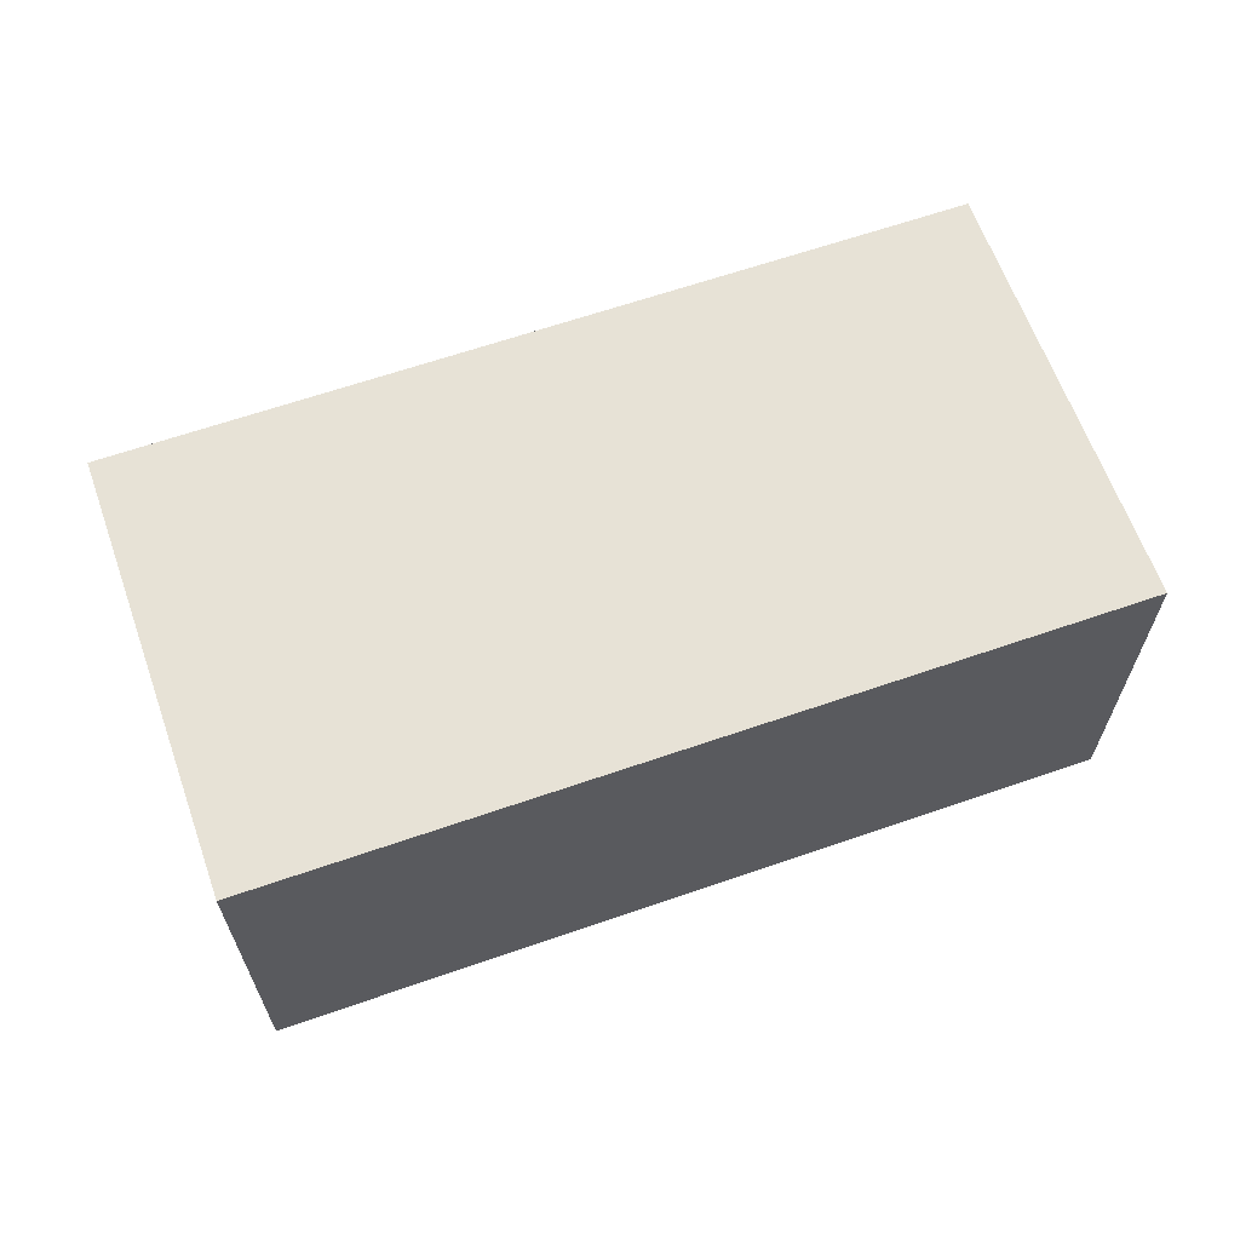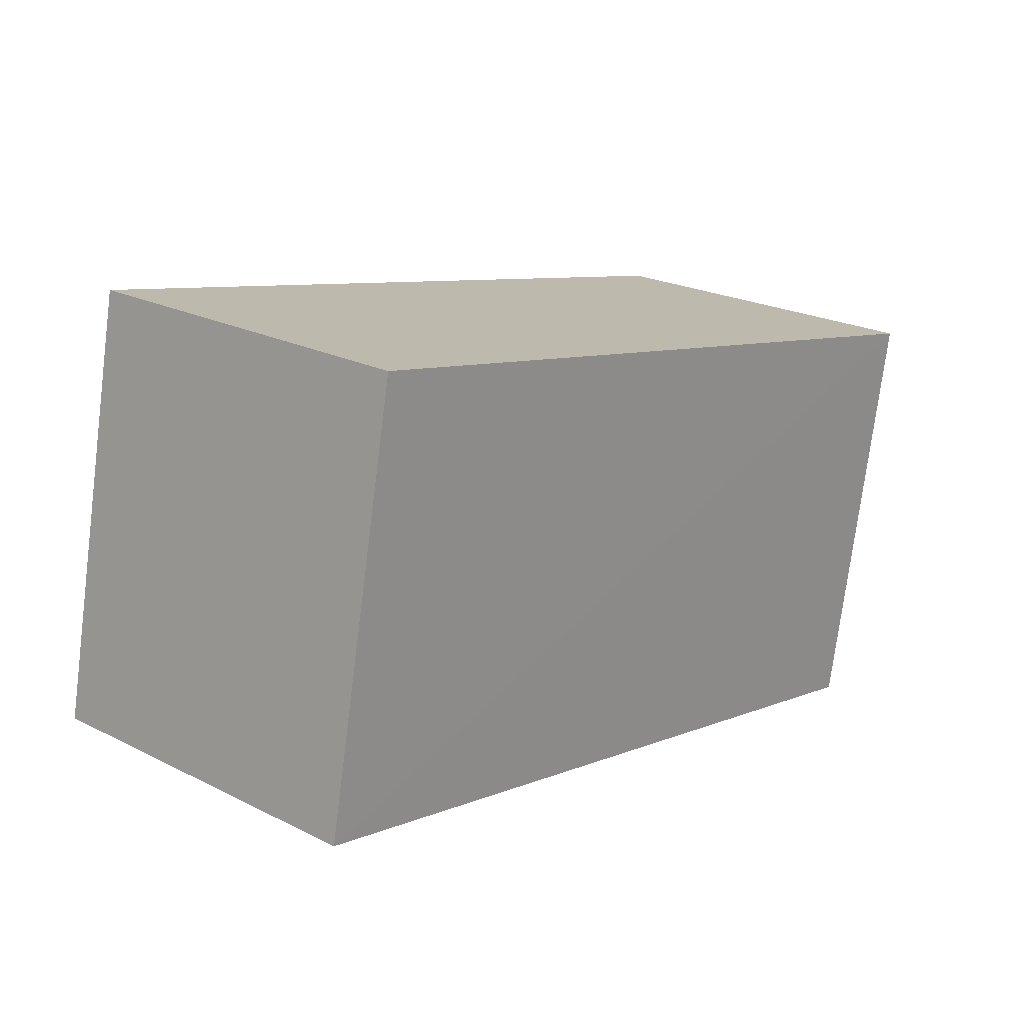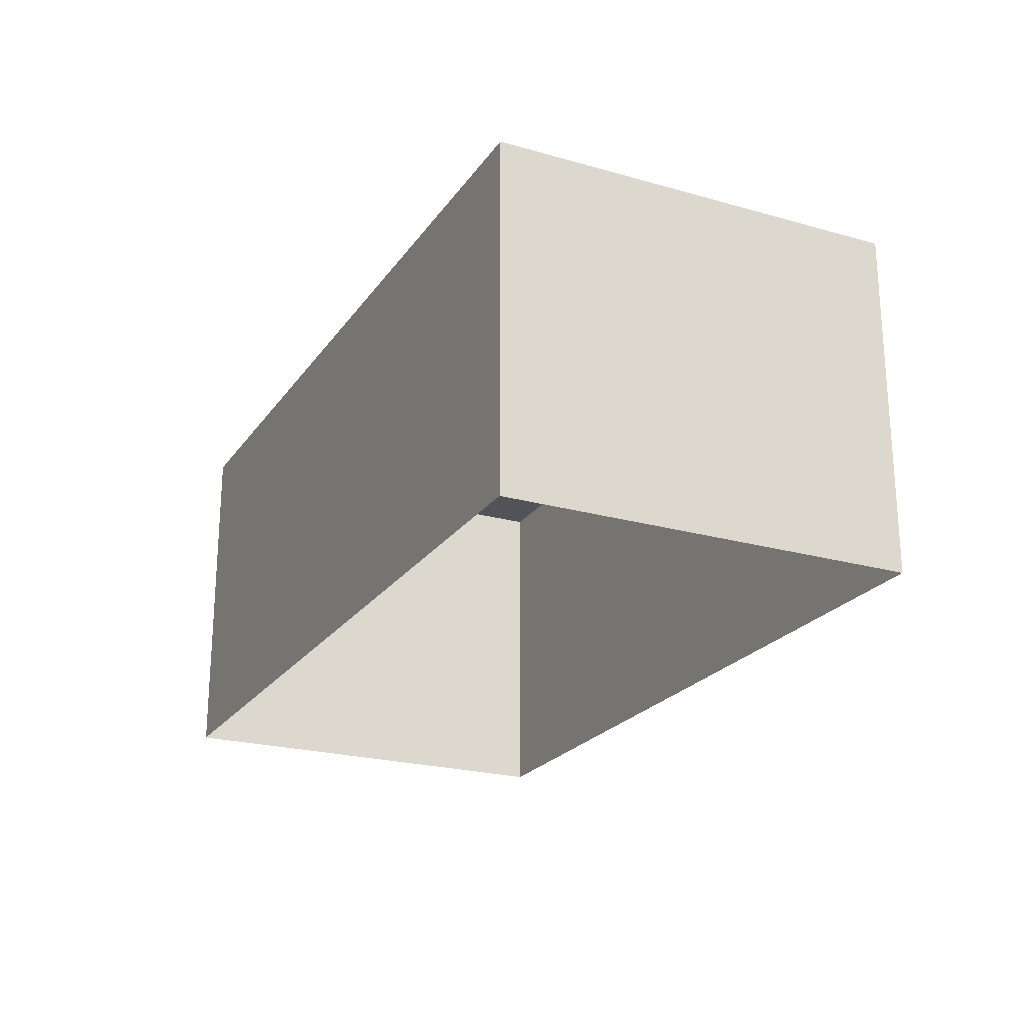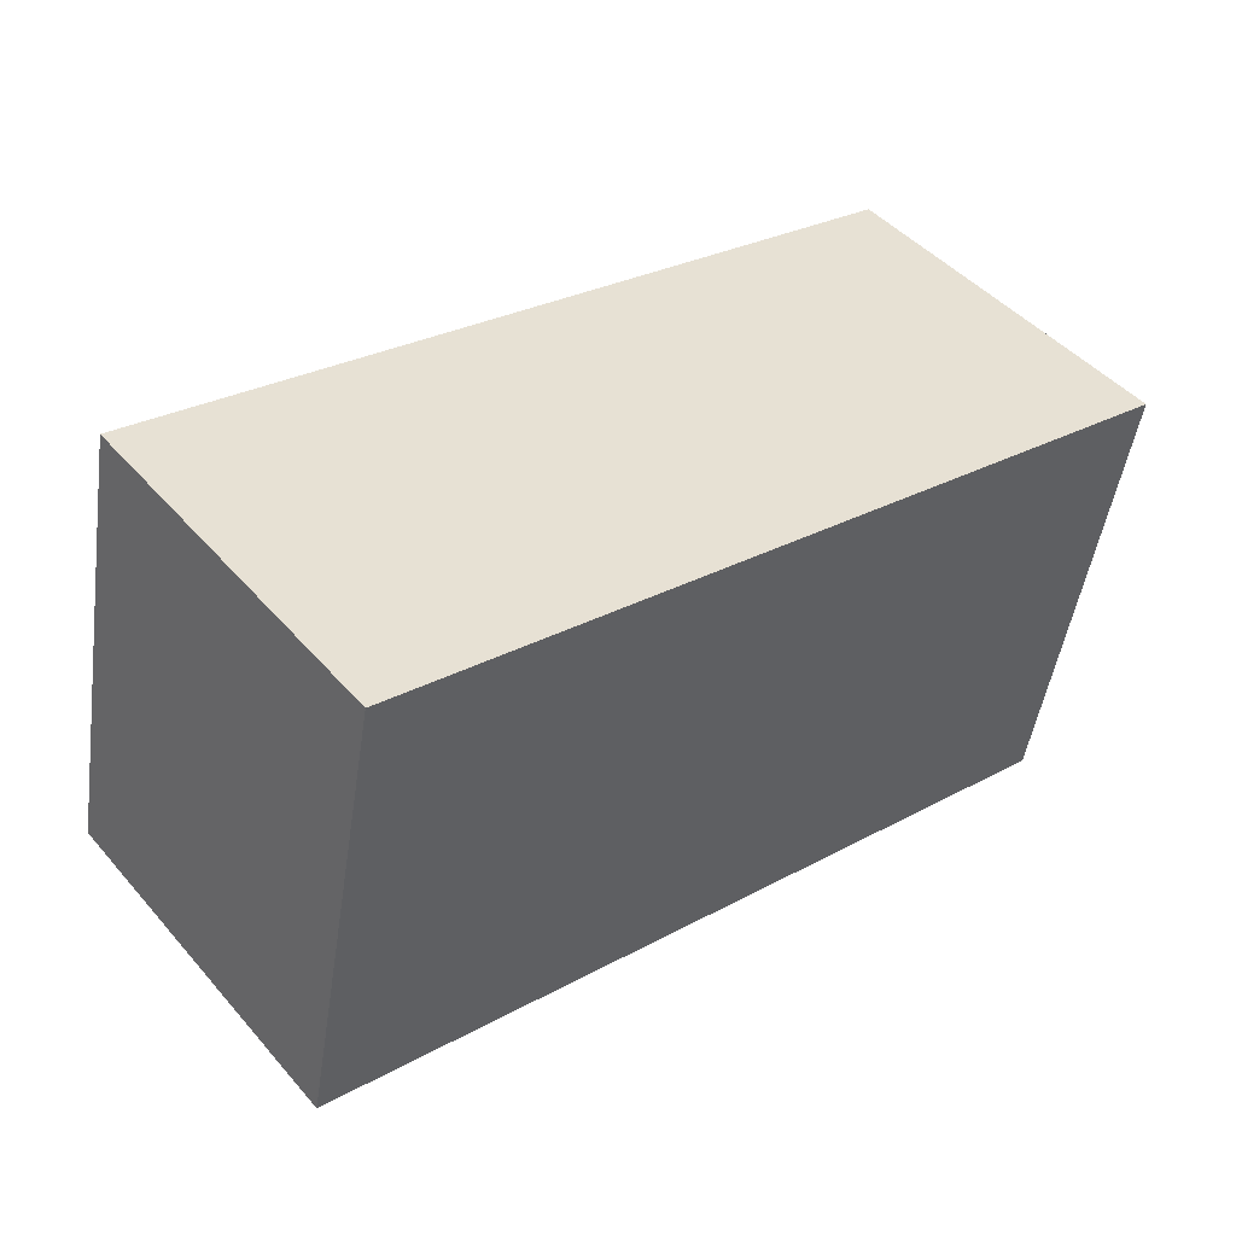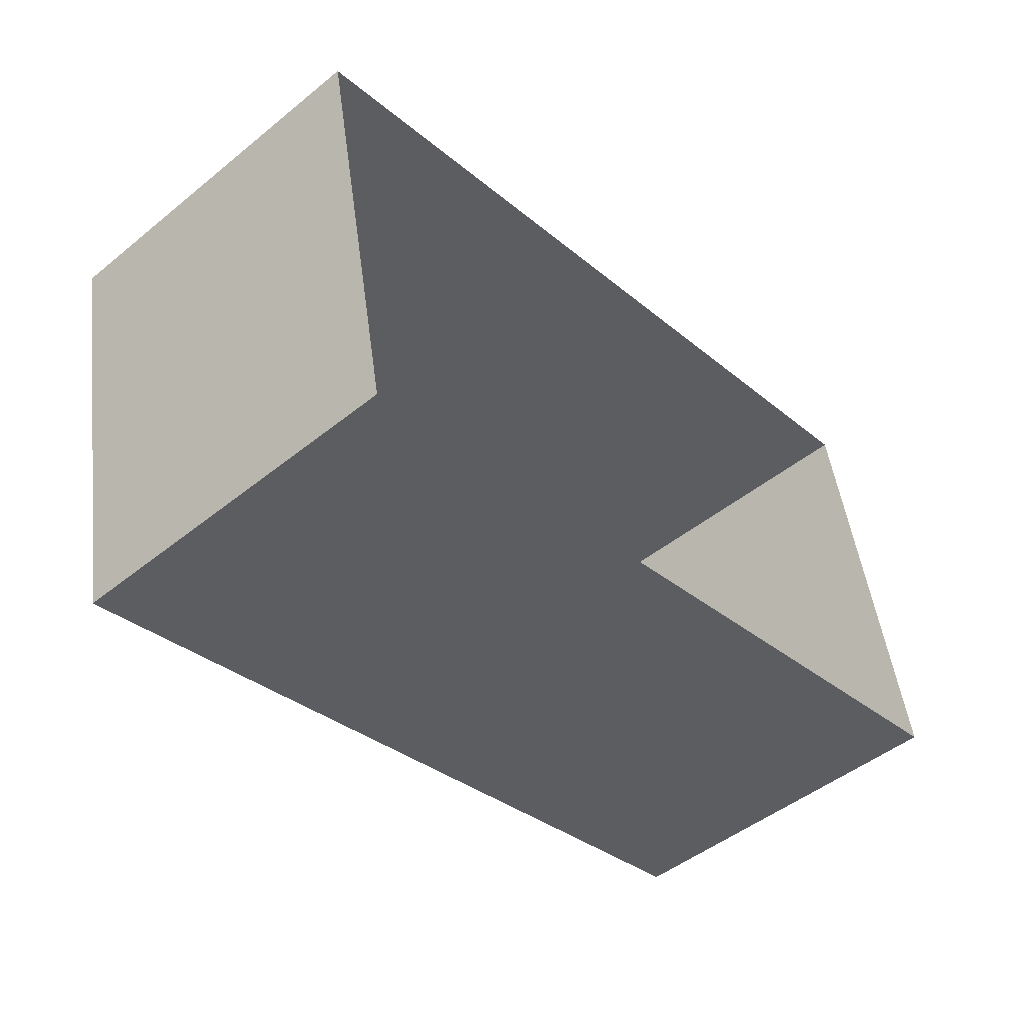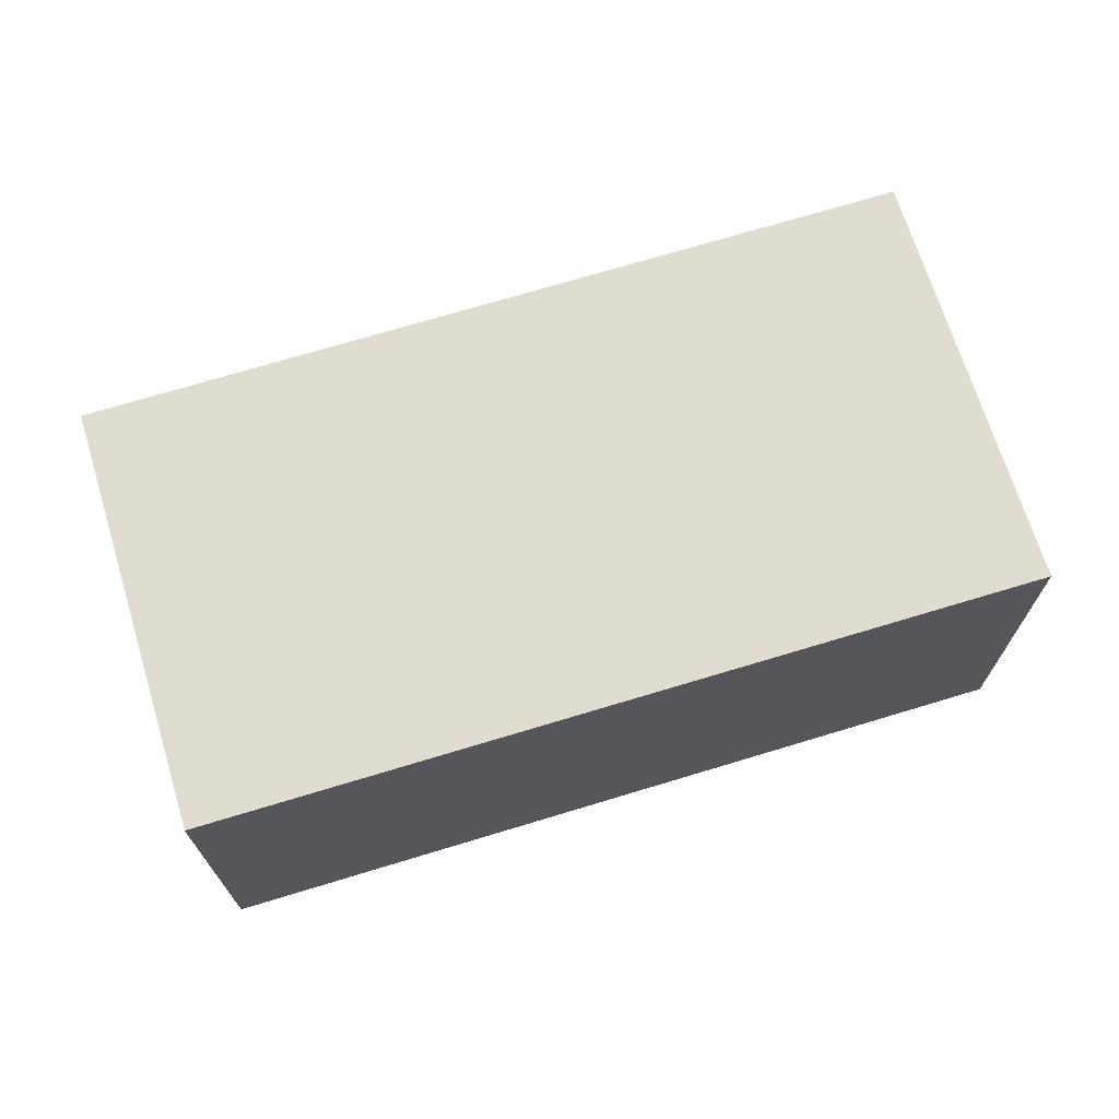
<metadata>
{"format":"obj","ext":"obj","renderer":"f3d","projection":"perspective","resolution":1024,"background":"white","views":[{"elev":63.6,"azim":149.3,"up":"+Z"},{"elev":22.5,"azim":-49.3,"up":"+Y"},{"elev":-22.7,"azim":-127.1,"up":"+Z"},{"elev":45.9,"azim":-38.4,"up":"+Y"},{"elev":-48.1,"azim":132.1,"up":"+Y"},{"elev":69.5,"azim":-28.3,"up":"+Z"}]}
</metadata>
<code>
v -8.895e+04 -1e+05 5.64
v -8.895e+04 -1e+05 5.641
v -8.895e+04 -1e+05 5.641
v -8.895e+04 -1e+05 5.64
v -8.895e+04 -1e+05 8.116
v -8.895e+04 -1e+05 8.116
v -8.895e+04 -1e+05 8.116
v -8.895e+04 -1e+05 8.116
f 1 2 3
f 4 1 3
f 5 6 7
f 8 5 7
f 6 4 3
f 7 6 3
f 6 1 4
f 6 5 1
f 8 3 2
f 8 7 3
f 5 2 1
f 5 8 2

</code>
